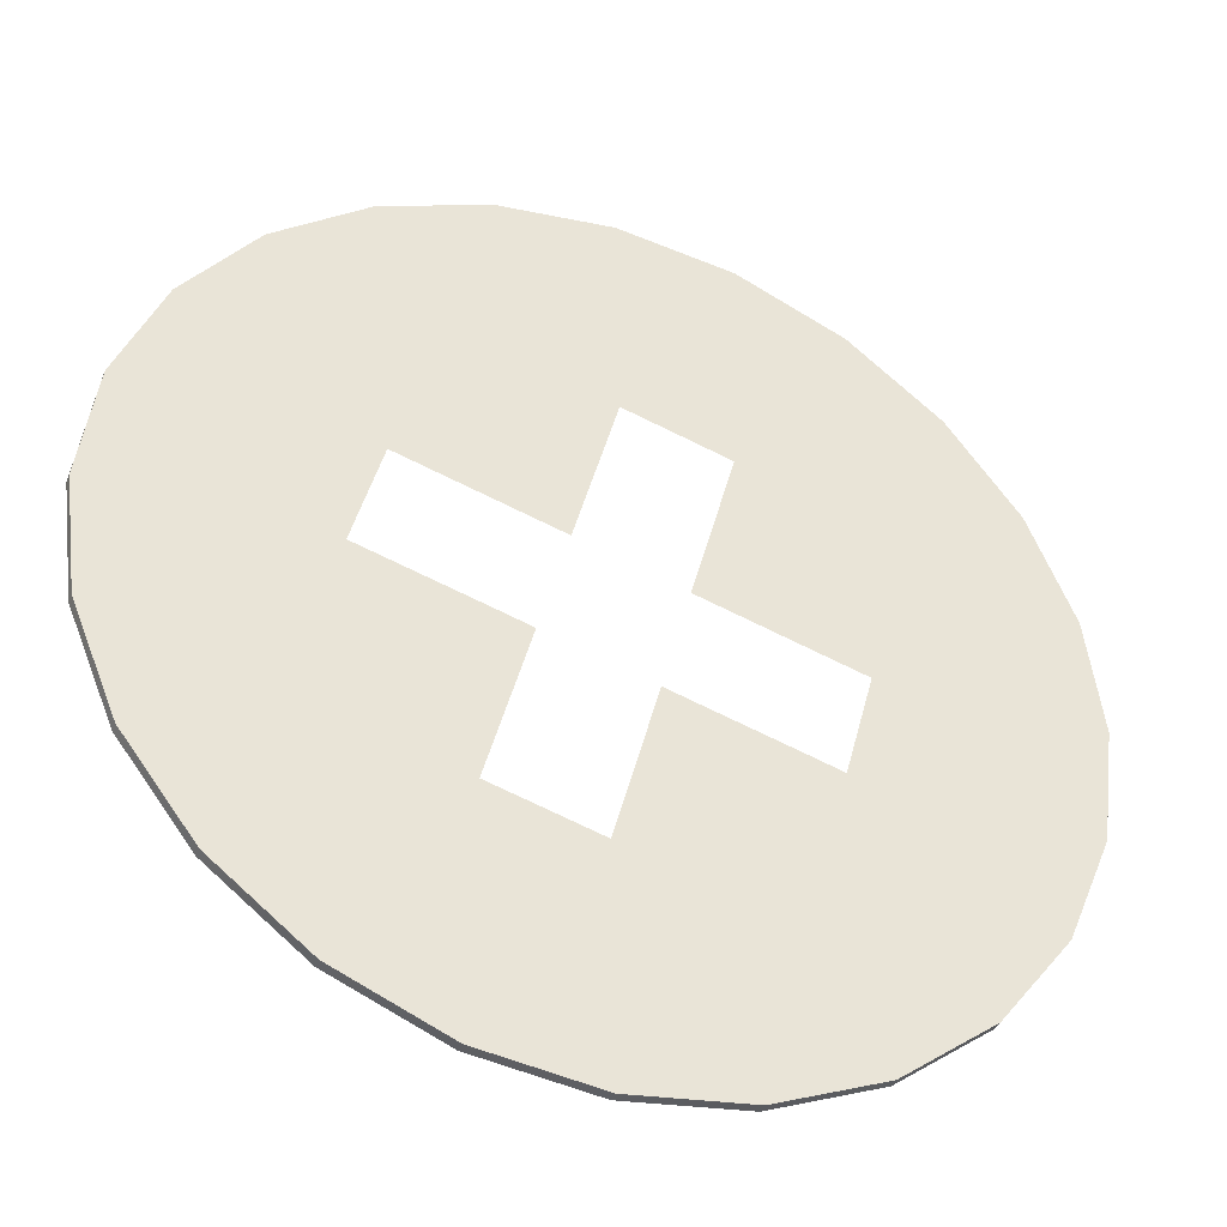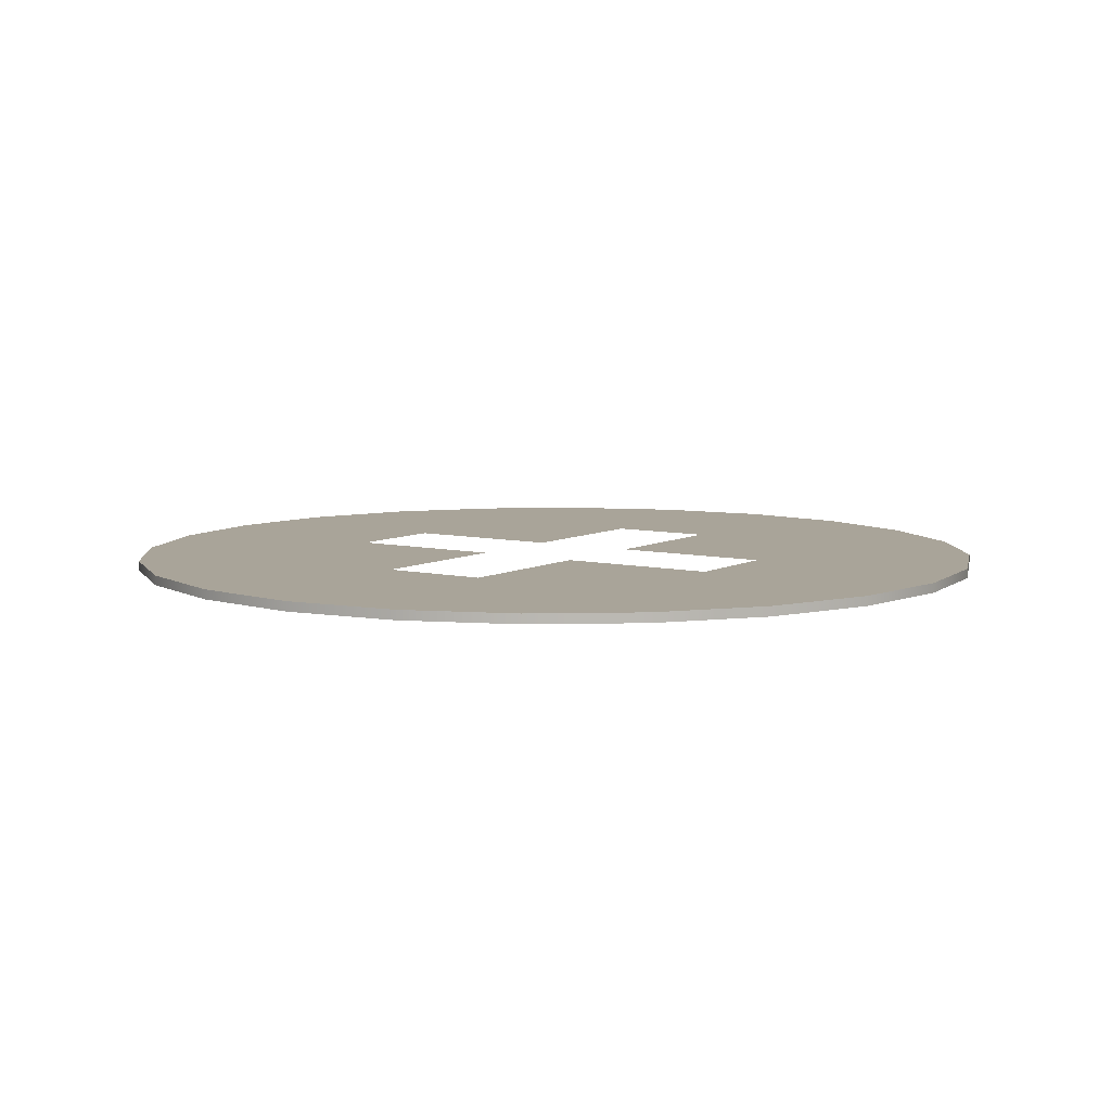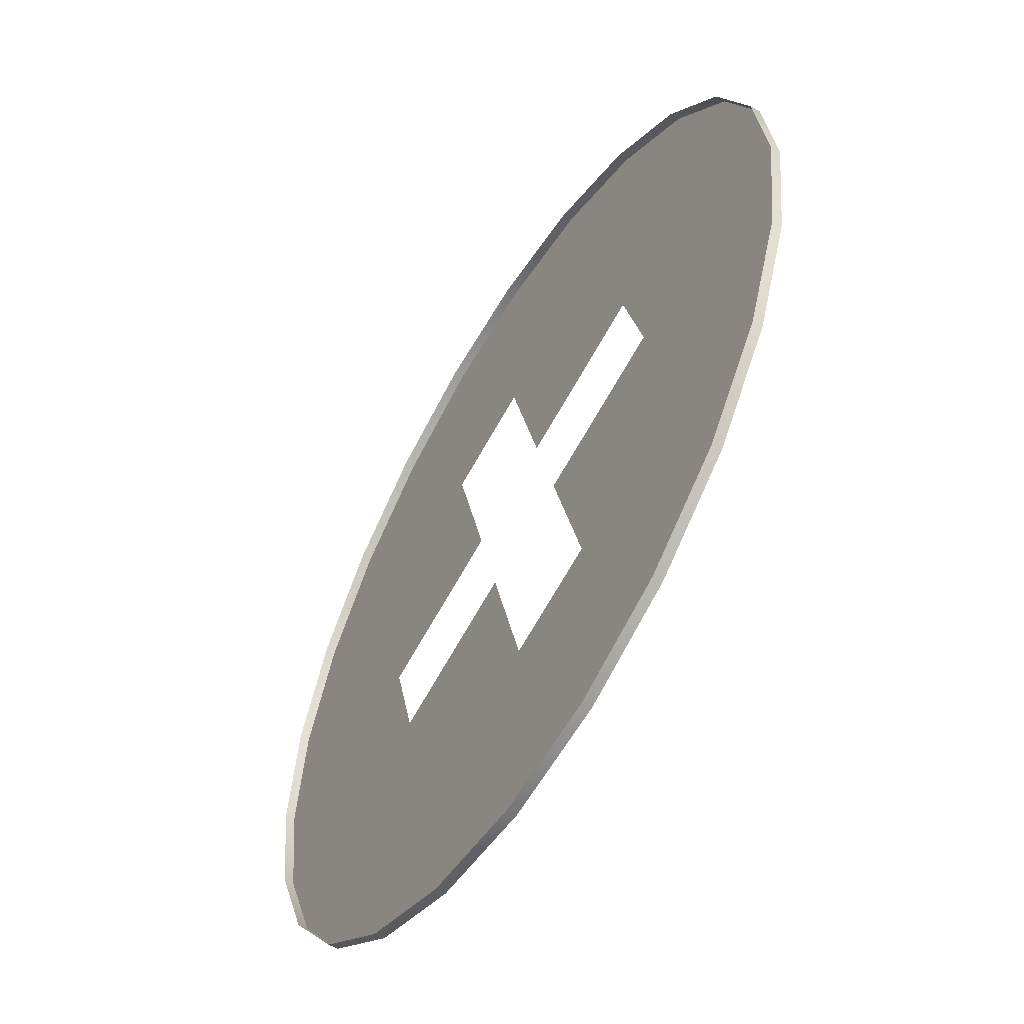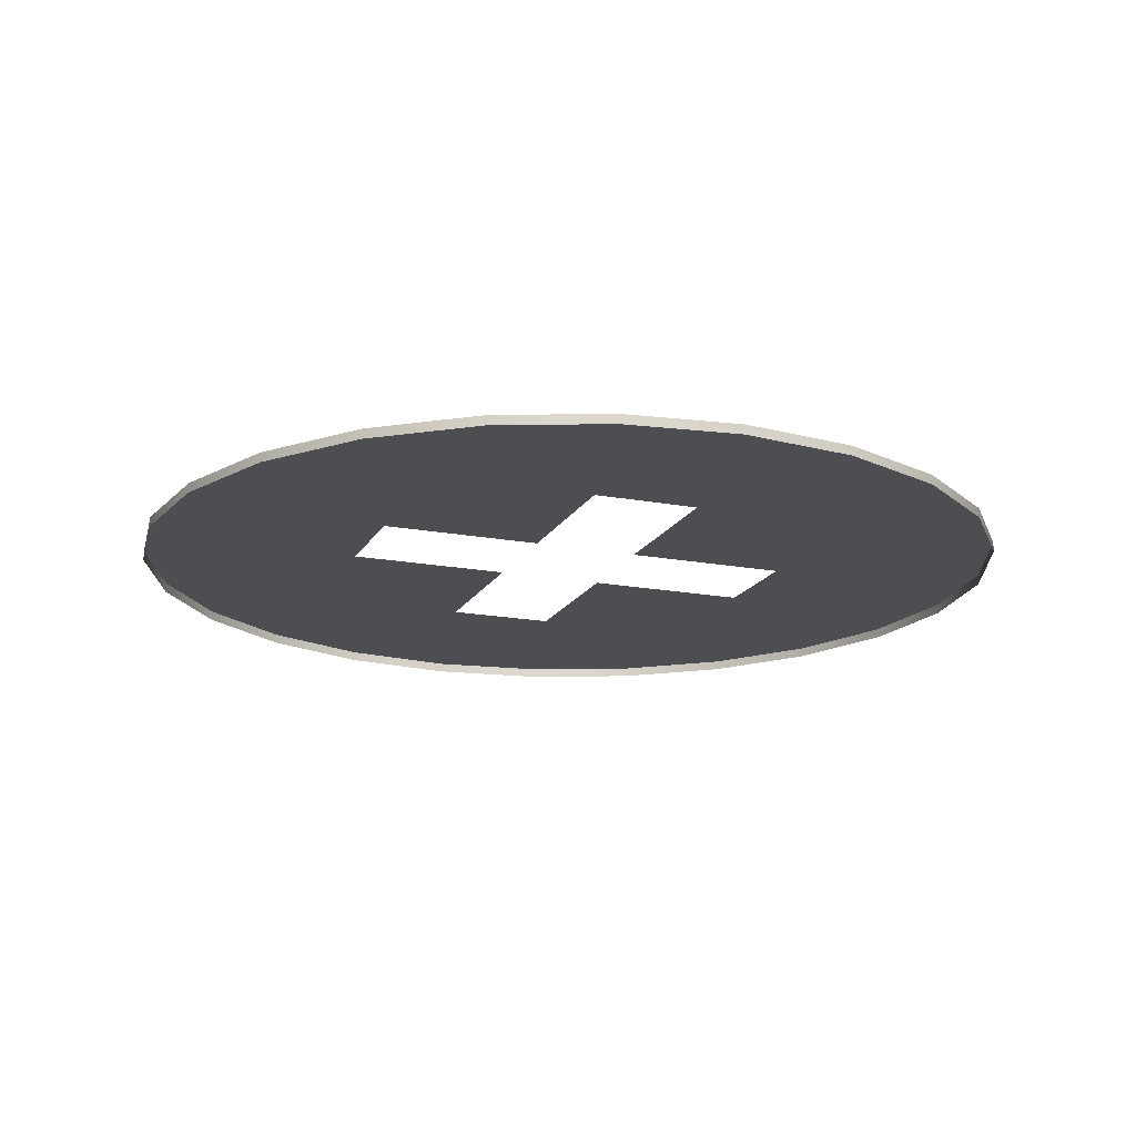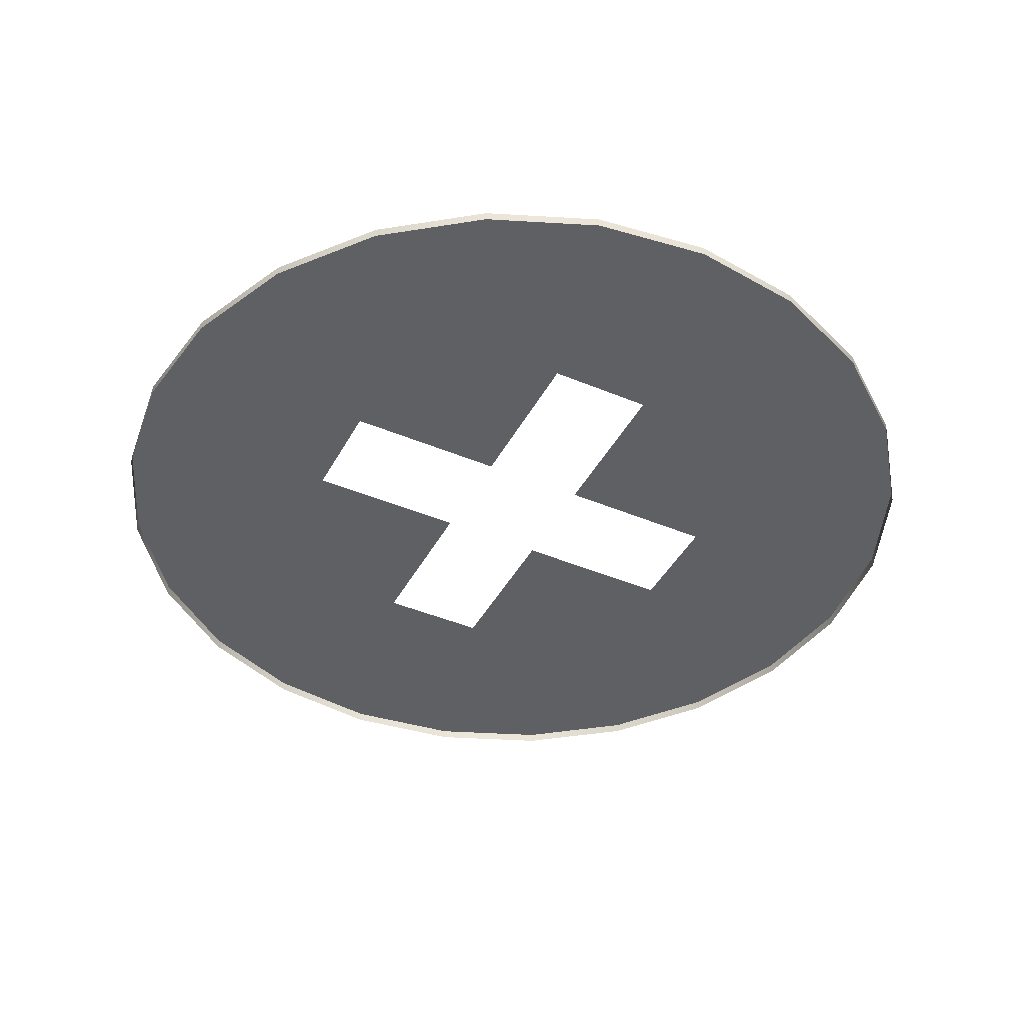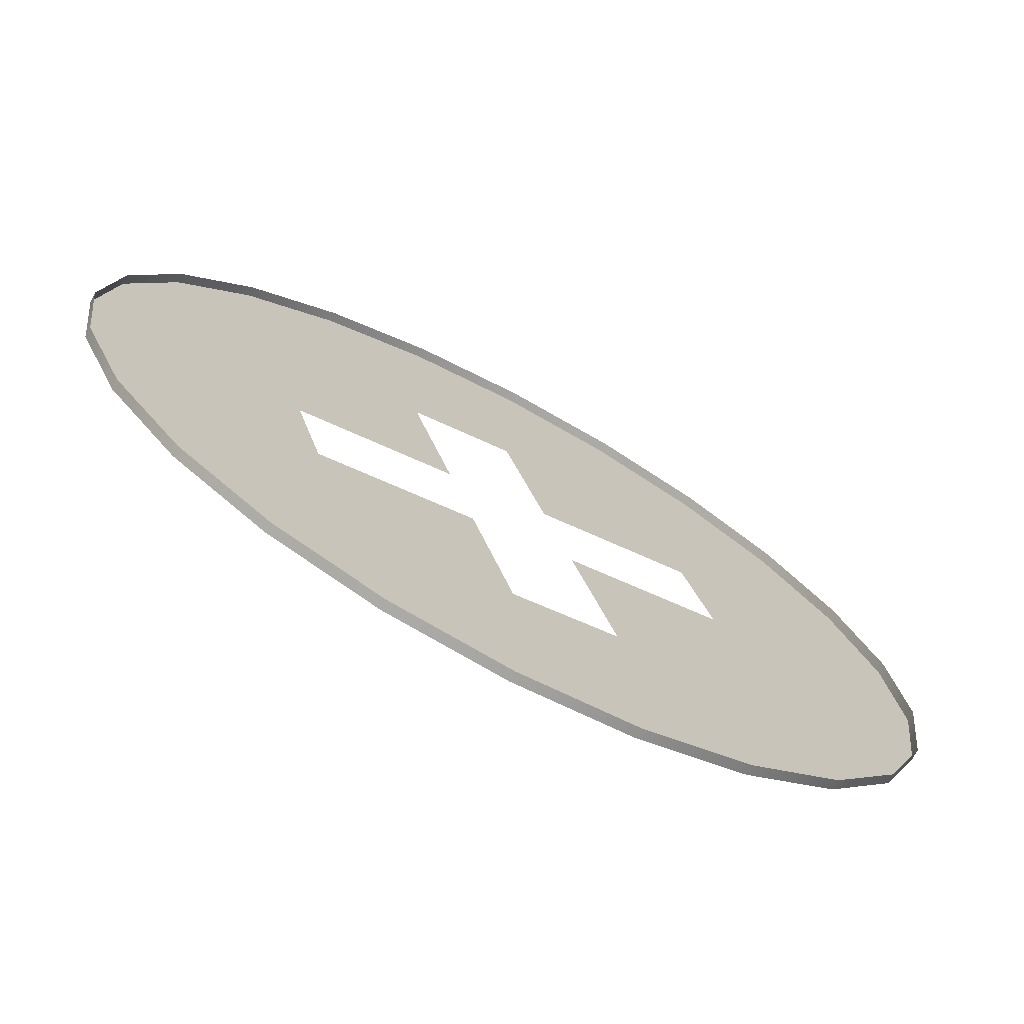
<metadata>
{"format":"obj","ext":"obj","renderer":"f3d","projection":"perspective","resolution":1024,"background":"white","views":[{"elev":-39.8,"azim":158.8,"up":"+Z"},{"elev":7.3,"azim":108.9,"up":"+Y"},{"elev":-56.7,"azim":58.7,"up":"+Z"},{"elev":-17.2,"azim":-125.6,"up":"+Y"},{"elev":-42.8,"azim":-41.6,"up":"+Y"},{"elev":-73.0,"azim":-28.2,"up":"+Z"}]}
</metadata>
<code>
o #ID2904
v -0.4287 0.2396 -0.3475
v -0.4264 0.2394 -0.3485
v -0.4287 0.2394 -0.3475
v -0.4264 0.2396 -0.3485
v -0.4264 0.2396 -0.3485
v -0.4287 0.2396 -0.3475
v -0.4264 0.2394 -0.3485
v -0.4287 0.2394 -0.3475
v -0.4307 0.2396 -0.346
v -0.4307 0.2394 -0.346
v -0.4307 0.2396 -0.346
v -0.4307 0.2394 -0.346
v -0.4239 0.2396 -0.3488
v -0.4215 0.2396 -0.3435
v -0.4214 0.2396 -0.3485
v -0.4238 0.2396 -0.3441
v -0.4247 0.2396 -0.3406
v -0.4264 0.2396 -0.3485
v -0.4281 0.2396 -0.3416
v -0.4287 0.2396 -0.3475
v -0.4287 0.2396 -0.3393
v -0.4307 0.2396 -0.346
v -0.4262 0.2396 -0.3349
v -0.4253 0.2396 -0.3384
v -0.4264 0.2396 -0.3299
v -0.4287 0.2396 -0.3309
v -0.4307 0.2396 -0.3324
v -0.4322 0.2396 -0.344
v -0.4322 0.2396 -0.3344
v -0.4332 0.2396 -0.3417
v -0.4332 0.2396 -0.3367
v -0.4335 0.2396 -0.3392
v -0.419 0.2396 -0.3391
v -0.4191 0.2396 -0.3309
v -0.4171 0.2396 -0.3324
v -0.4196 0.2396 -0.3368
v -0.4214 0.2396 -0.3299
v -0.423 0.2396 -0.3378
v -0.4239 0.2396 -0.3296
v -0.424 0.2396 -0.3343
v -0.4146 0.2396 -0.3417
v -0.4146 0.2396 -0.3367
v -0.4143 0.2396 -0.3392
v -0.4156 0.2396 -0.344
v -0.4156 0.2396 -0.3344
v -0.4171 0.2396 -0.346
v -0.4191 0.2396 -0.3475
v -0.4224 0.2396 -0.34
v -0.4214 0.2396 -0.3485
v -0.4191 0.2396 -0.3475
v -0.4215 0.2396 -0.3435
v -0.4224 0.2396 -0.34
v -0.419 0.2396 -0.3391
v -0.4171 0.2396 -0.3324
v -0.4171 0.2396 -0.346
v -0.4156 0.2396 -0.3344
v -0.4156 0.2396 -0.344
v -0.4146 0.2396 -0.3367
v -0.4146 0.2396 -0.3417
v -0.4143 0.2396 -0.3392
v -0.4262 0.2396 -0.3349
v -0.424 0.2396 -0.3343
v -0.4264 0.2396 -0.3299
v -0.4239 0.2396 -0.3296
v -0.423 0.2396 -0.3378
v -0.4214 0.2396 -0.3299
v -0.4196 0.2396 -0.3368
v -0.4191 0.2396 -0.3309
v -0.4335 0.2396 -0.3392
v -0.4332 0.2396 -0.3417
v -0.4332 0.2396 -0.3367
v -0.4322 0.2396 -0.3344
v -0.4322 0.2396 -0.344
v -0.4307 0.2396 -0.3324
v -0.4307 0.2396 -0.346
v -0.4287 0.2396 -0.3393
v -0.4287 0.2396 -0.3309
v -0.4253 0.2396 -0.3384
v -0.4287 0.2396 -0.3475
v -0.4281 0.2396 -0.3416
v -0.4264 0.2396 -0.3485
v -0.4247 0.2396 -0.3406
v -0.4239 0.2396 -0.3488
v -0.4238 0.2396 -0.3441
v -0.4239 0.2394 -0.3488
v -0.4239 0.2396 -0.3488
v -0.4239 0.2396 -0.3488
v -0.4239 0.2394 -0.3488
v -0.4322 0.2394 -0.344
v -0.4322 0.2396 -0.344
v -0.4322 0.2396 -0.344
v -0.4322 0.2394 -0.344
v -0.4146 0.2396 -0.3367
v -0.4156 0.2394 -0.3344
v -0.4146 0.2394 -0.3367
v -0.4156 0.2396 -0.3344
v -0.4156 0.2396 -0.3344
v -0.4146 0.2396 -0.3367
v -0.4156 0.2394 -0.3344
v -0.4146 0.2394 -0.3367
v -0.4143 0.2396 -0.3392
v -0.4143 0.2394 -0.3392
v -0.4143 0.2396 -0.3392
v -0.4143 0.2394 -0.3392
v -0.4146 0.2396 -0.3417
v -0.4146 0.2394 -0.3417
v -0.4146 0.2396 -0.3417
v -0.4146 0.2394 -0.3417
v -0.4156 0.2396 -0.344
v -0.4156 0.2394 -0.344
v -0.4156 0.2396 -0.344
v -0.4156 0.2394 -0.344
v -0.4171 0.2396 -0.346
v -0.4171 0.2394 -0.346
v -0.4171 0.2396 -0.346
v -0.4171 0.2394 -0.346
v -0.4191 0.2396 -0.3475
v -0.4191 0.2394 -0.3475
v -0.4191 0.2396 -0.3475
v -0.4191 0.2394 -0.3475
v -0.4214 0.2396 -0.3485
v -0.4214 0.2394 -0.3485
v -0.4214 0.2396 -0.3485
v -0.4214 0.2394 -0.3485
v -0.4332 0.2394 -0.3417
v -0.4332 0.2396 -0.3417
v -0.4332 0.2396 -0.3417
v -0.4332 0.2394 -0.3417
v -0.4335 0.2394 -0.3392
v -0.4335 0.2396 -0.3392
v -0.4335 0.2396 -0.3392
v -0.4335 0.2394 -0.3392
v -0.4332 0.2394 -0.3367
v -0.4332 0.2396 -0.3367
v -0.4332 0.2396 -0.3367
v -0.4332 0.2394 -0.3367
v -0.4322 0.2394 -0.3344
v -0.4322 0.2396 -0.3344
v -0.4322 0.2396 -0.3344
v -0.4322 0.2394 -0.3344
v -0.4307 0.2394 -0.3324
v -0.4307 0.2396 -0.3324
v -0.4307 0.2396 -0.3324
v -0.4307 0.2394 -0.3324
v -0.4287 0.2396 -0.3309
v -0.4287 0.2394 -0.3309
v -0.4287 0.2396 -0.3309
v -0.4287 0.2394 -0.3309
v -0.4264 0.2396 -0.3299
v -0.4264 0.2394 -0.3299
v -0.4264 0.2396 -0.3299
v -0.4264 0.2394 -0.3299
v -0.4239 0.2396 -0.3296
v -0.4239 0.2394 -0.3296
v -0.4239 0.2396 -0.3296
v -0.4239 0.2394 -0.3296
v -0.4214 0.2396 -0.3299
v -0.4214 0.2394 -0.3299
v -0.4214 0.2396 -0.3299
v -0.4214 0.2394 -0.3299
v -0.4191 0.2396 -0.3309
v -0.4191 0.2394 -0.3309
v -0.4191 0.2396 -0.3309
v -0.4191 0.2394 -0.3309
v -0.4171 0.2394 -0.3324
v -0.4171 0.2396 -0.3324
v -0.4171 0.2396 -0.3324
v -0.4171 0.2394 -0.3324
f 5 6 7
f 8 7 6
f 6 11 8
f 12 8 11
f 49 50 51
f 51 50 52
f 52 50 53
f 53 50 54
f 50 55 54
f 54 55 56
f 55 57 56
f 56 57 58
f 57 59 58
f 60 58 59
f 61 62 63
f 63 62 64
f 62 65 64
f 64 65 66
f 65 67 66
f 66 67 68
f 67 53 68
f 54 68 53
f 69 70 71
f 71 70 72
f 70 73 72
f 72 73 74
f 73 75 74
f 75 76 74
f 74 76 77
f 77 76 63
f 63 76 61
f 78 61 76
f 75 79 76
f 76 79 80
f 79 81 80
f 80 81 82
f 81 83 82
f 82 83 84
f 84 83 51
f 49 51 83
f 87 5 88
f 7 88 5
f 91 92 11
f 12 11 92
f 97 98 99
f 100 99 98
f 98 103 100
f 104 100 103
f 103 107 104
f 108 104 107
f 107 111 108
f 112 108 111
f 111 115 112
f 116 112 115
f 115 119 116
f 120 116 119
f 119 123 120
f 124 120 123
f 123 87 124
f 88 124 87
f 127 128 91
f 92 91 128
f 131 132 127
f 128 127 132
f 135 136 131
f 132 131 136
f 139 140 135
f 136 135 140
f 143 144 139
f 140 139 144
f 143 147 144
f 148 144 147
f 147 151 148
f 152 148 151
f 151 155 152
f 156 152 155
f 155 159 156
f 160 156 159
f 159 163 160
f 164 160 163
f 167 168 163
f 164 163 168
f 167 97 168
f 99 168 97
f 1 2 3
f 2 1 4
f 9 3 10
f 3 9 1
f 13 14 15
f 14 13 16
f 16 13 17
f 17 13 18
f 17 18 19
f 19 18 20
f 19 20 21
f 21 20 22
f 21 23 24
f 23 21 25
f 25 21 26
f 26 21 27
f 27 21 22
f 27 22 28
f 27 28 29
f 29 28 30
f 29 30 31
f 31 30 32
f 33 34 35
f 34 33 36
f 34 36 37
f 37 36 38
f 37 38 39
f 39 38 40
f 39 40 25
f 25 40 23
f 41 42 43
f 42 41 44
f 42 44 45
f 45 44 46
f 45 46 35
f 35 46 47
f 35 47 33
f 33 47 48
f 48 47 14
f 14 47 15
f 4 85 2
f 85 4 86
f 89 9 10
f 9 89 90
f 93 94 95
f 94 93 96
f 101 95 102
f 95 101 93
f 105 102 106
f 102 105 101
f 109 106 110
f 106 109 105
f 113 110 114
f 110 113 109
f 117 114 118
f 114 117 113
f 121 118 122
f 118 121 117
f 86 122 85
f 122 86 121
f 125 90 89
f 90 125 126
f 129 126 125
f 126 129 130
f 133 130 129
f 130 133 134
f 137 134 133
f 134 137 138
f 141 138 137
f 138 141 142
f 145 141 146
f 141 145 142
f 149 146 150
f 146 149 145
f 153 150 154
f 150 153 149
f 157 154 158
f 154 157 153
f 161 158 162
f 158 161 157
f 165 161 162
f 161 165 166
f 96 165 94
f 165 96 166

</code>
